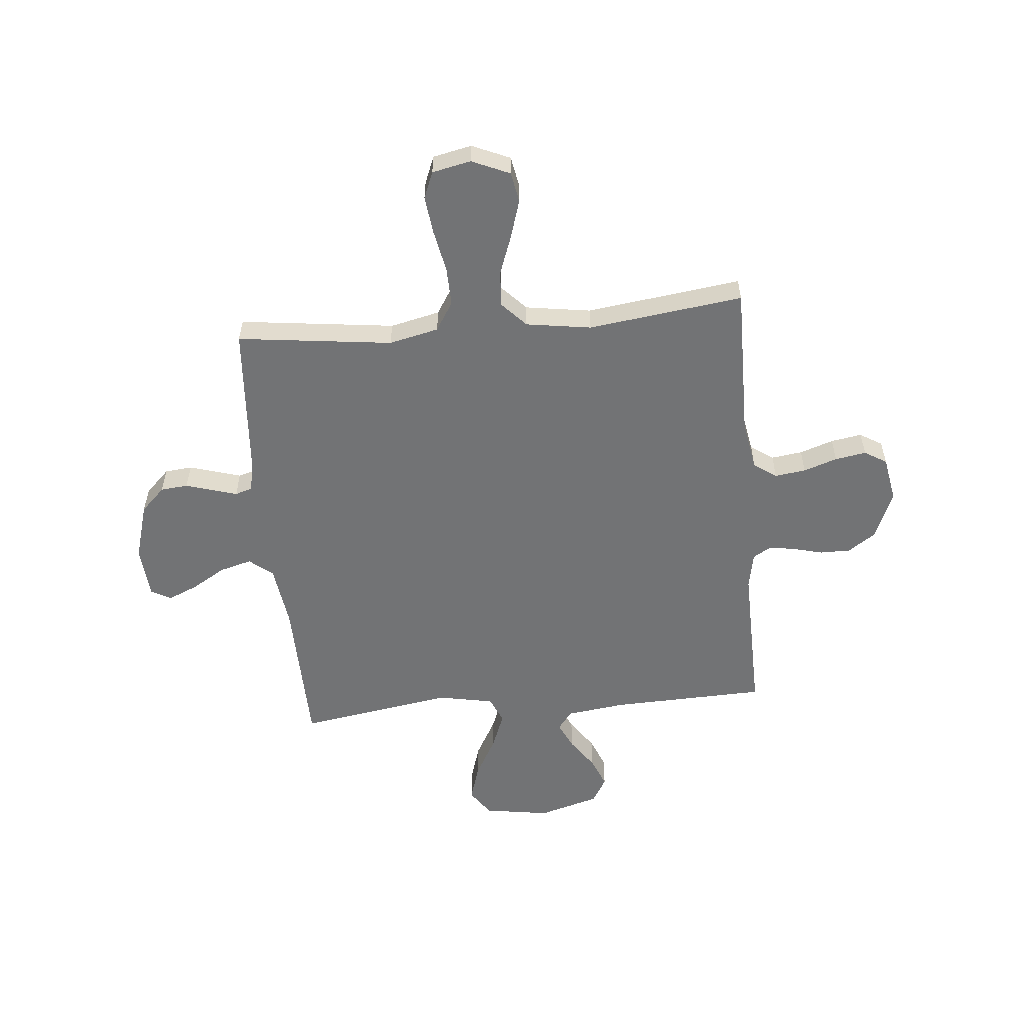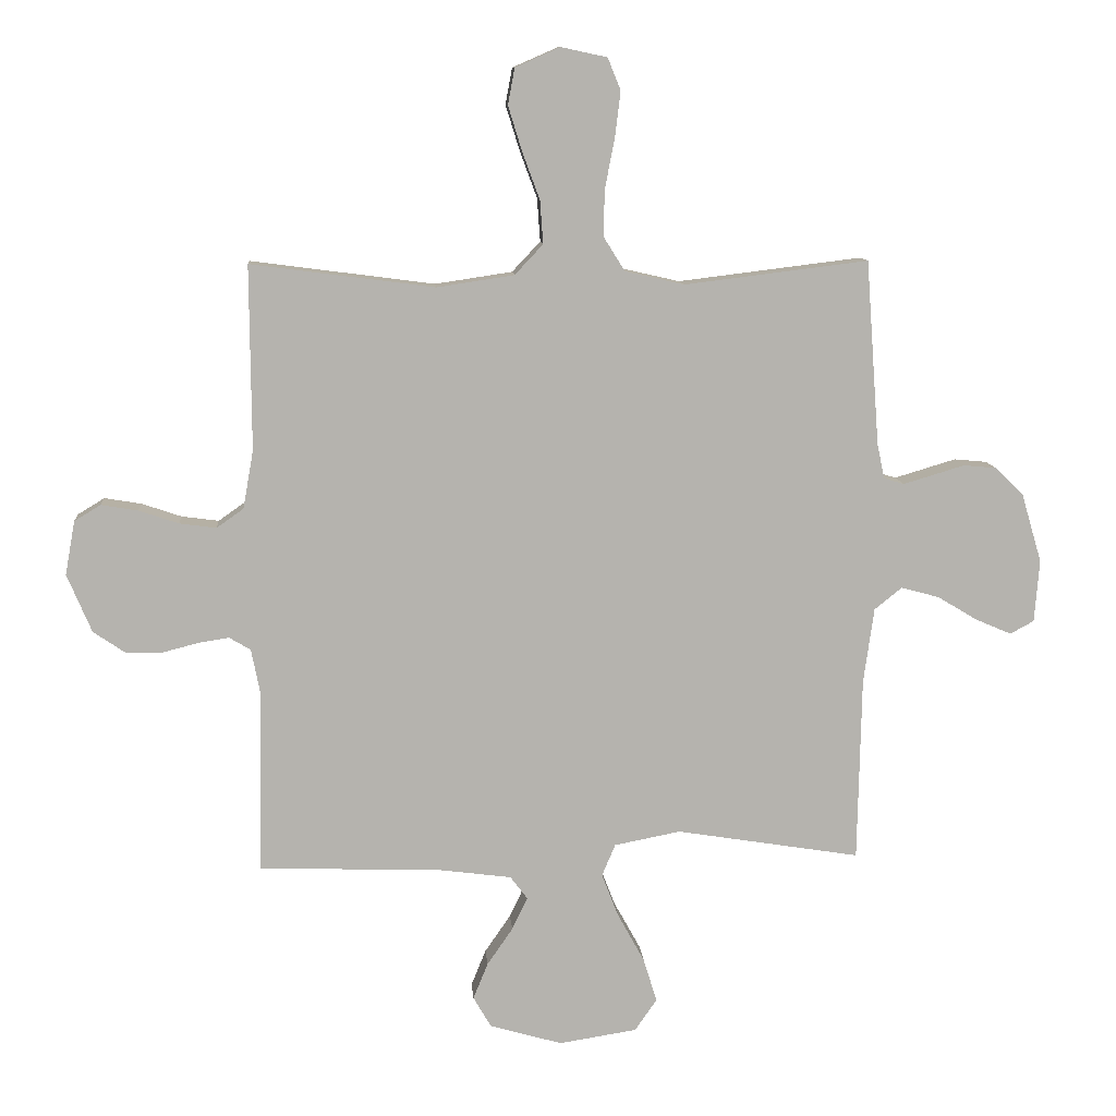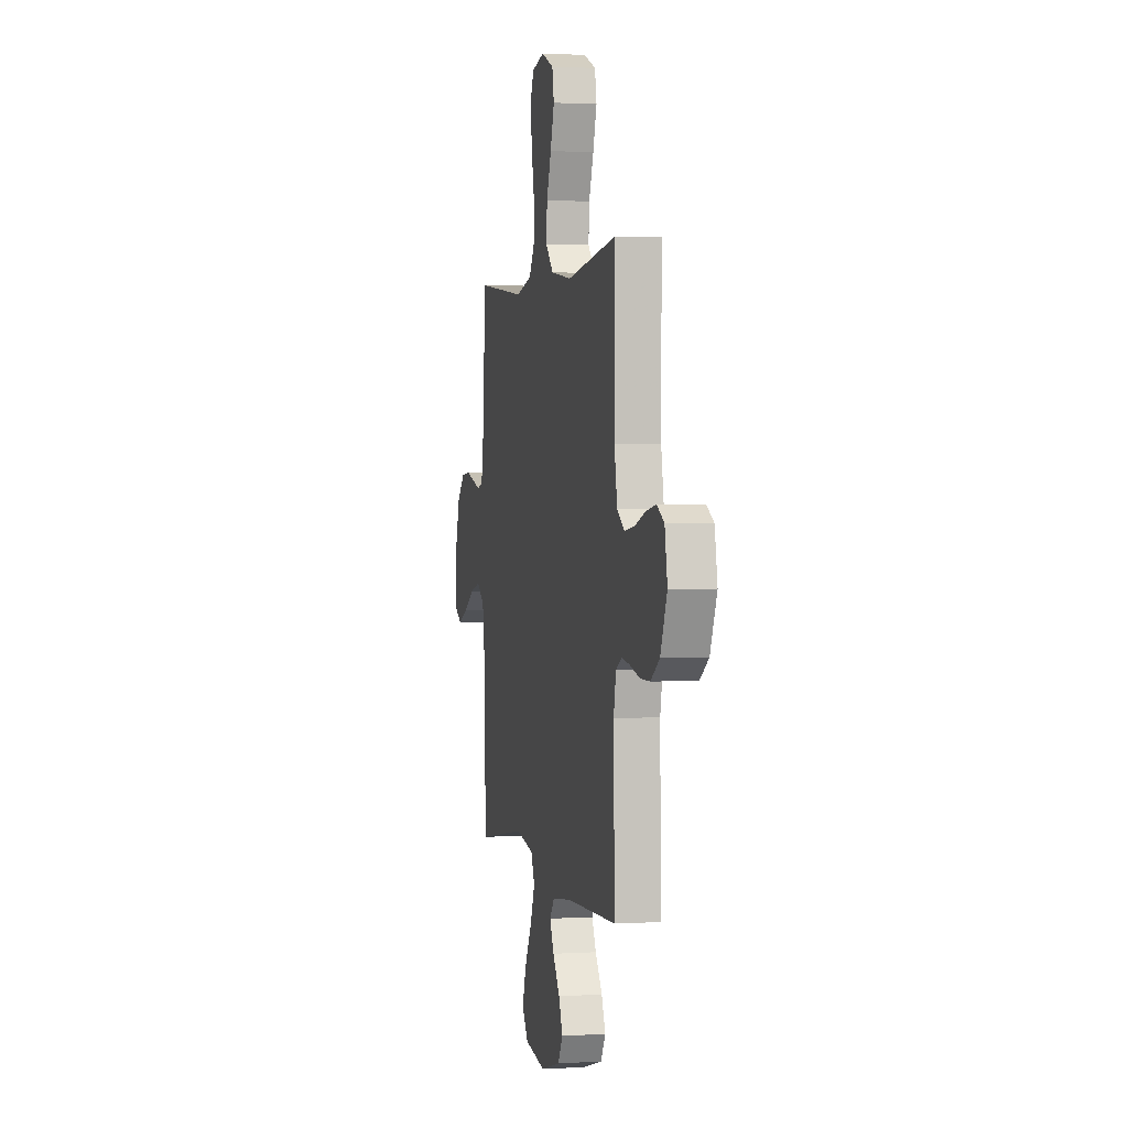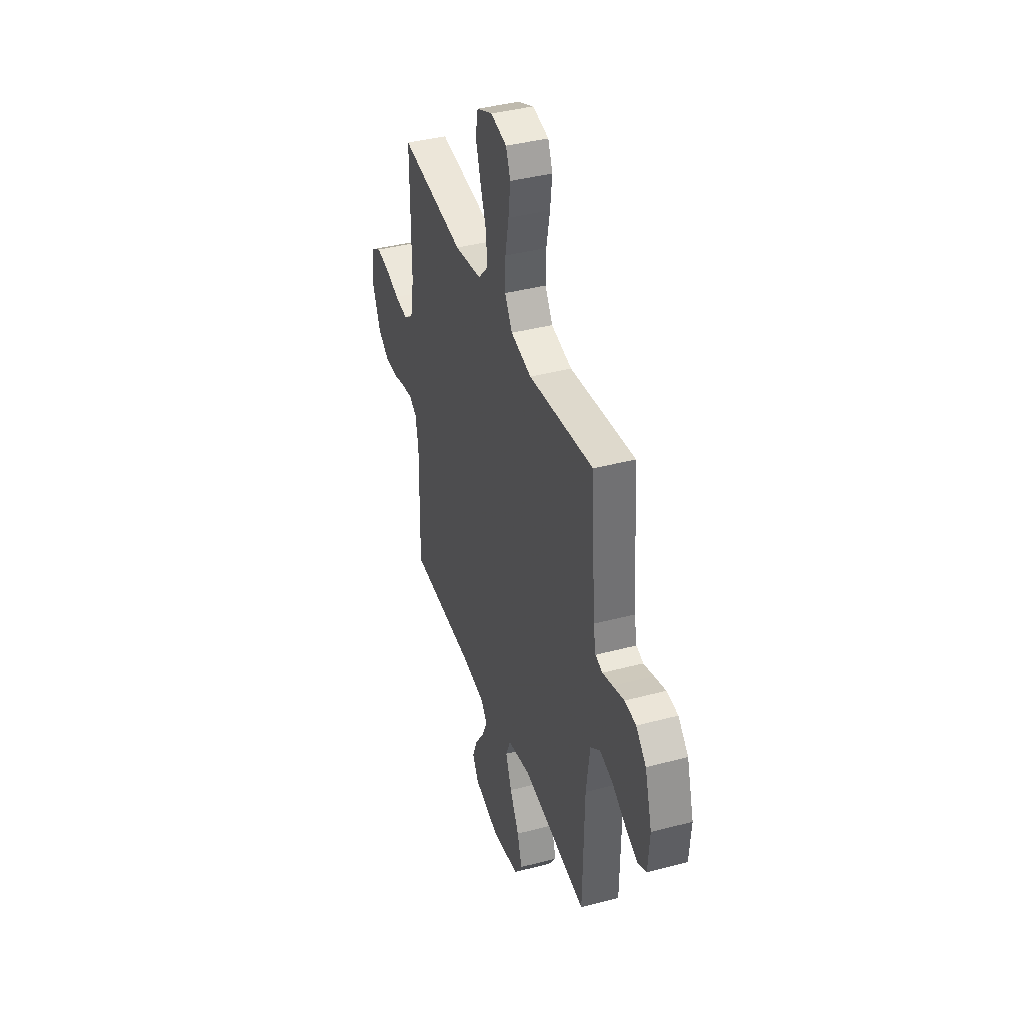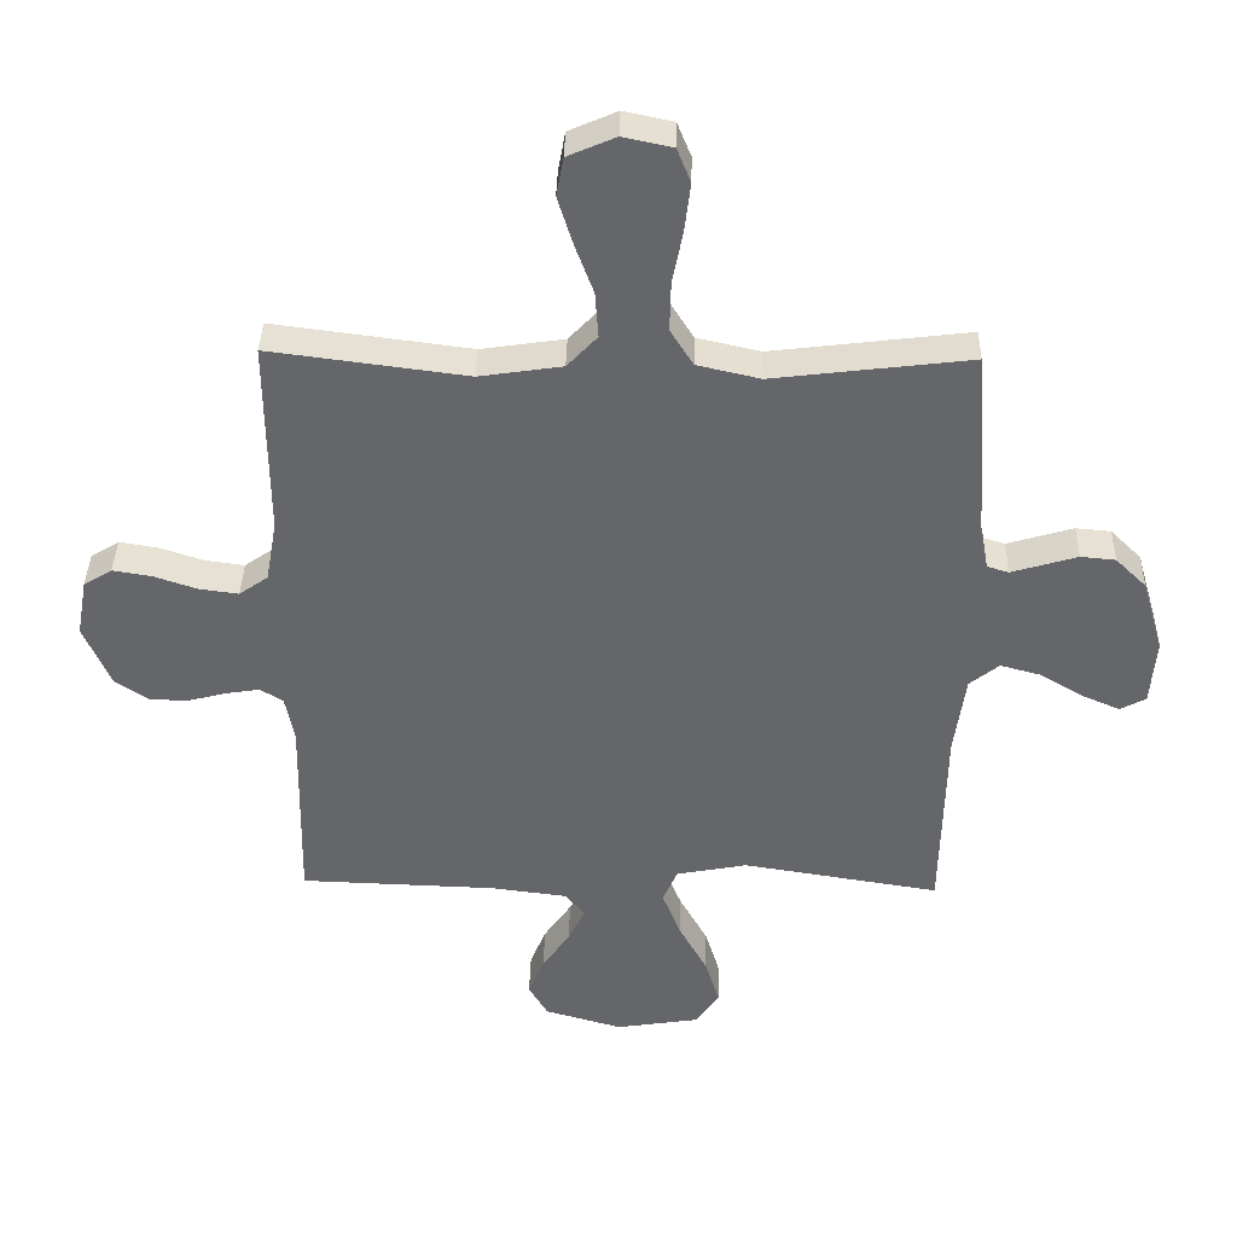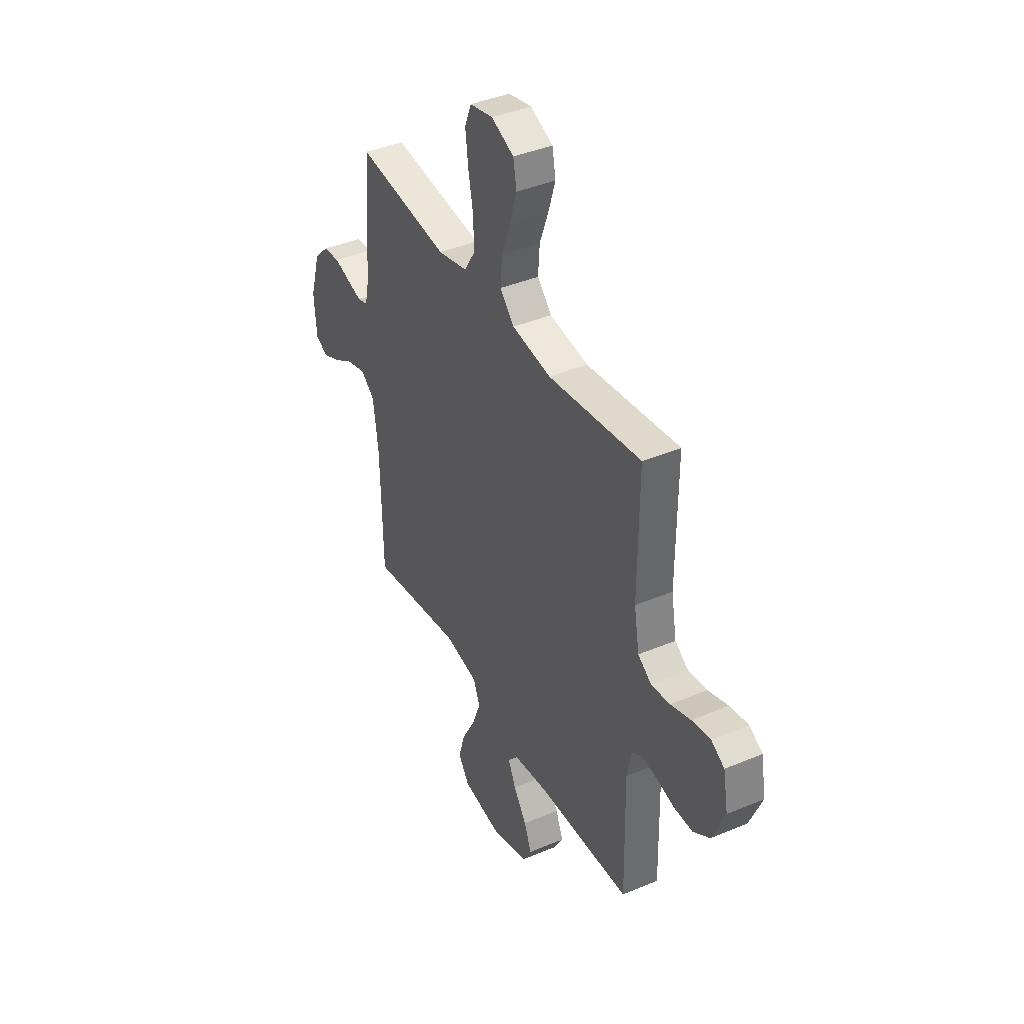
<metadata>
{"format":"obj","ext":"obj","renderer":"f3d","projection":"perspective","resolution":1024,"background":"white","views":[{"elev":-55.8,"azim":5.3,"up":"+Y"},{"elev":10.3,"azim":175.7,"up":"+Z"},{"elev":1.7,"azim":77.5,"up":"+Z"},{"elev":39.6,"azim":-108.2,"up":"+Z"},{"elev":38.0,"azim":-178.7,"up":"+Z"},{"elev":40.2,"azim":62.5,"up":"+Z"}]}
</metadata>
<code>
v 0.5 0.07 -0.5
v 0.2 0.07 -0.51
v 0.084 0.07 -0.525
v 0.056 0.07 -0.562
v 0.081 0.07 -0.615
v 0.123 0.07 -0.676
v 0.147 0.07 -0.735
v 0.118 0.07 -0.785
v 0 0.07 -0.819
v -0.127 0.07 -0.799
v -0.163 0.07 -0.747
v -0.141 0.07 -0.675
v -0.098 0.07 -0.597
v -0.07 0.07 -0.525
v -0.092 0.07 -0.473
v -0.2 0.07 -0.452
v -0.5 0.07 -0.5
v -0.506 0.07 -0.2
v -0.523 0.07 -0.077
v -0.568 0.07 -0.041
v -0.63 0.07 -0.058
v -0.695 0.07 -0.097
v -0.753 0.07 -0.122
v -0.792 0.07 -0.101
v -0.8 0.07 0
v -0.767 0.07 0.112
v -0.72 0.07 0.158
v -0.667 0.07 0.163
v -0.614 0.07 0.147
v -0.567 0.07 0.133
v -0.534 0.07 0.143
v -0.522 0.07 0.2
v -0.5 0.07 0.5
v -0.2 0.07 0.463
v -0.104 0.07 0.485
v -0.069 0.07 0.541
v -0.071 0.07 0.616
v -0.087 0.07 0.698
v -0.096 0.07 0.772
v -0.075 0.07 0.824
v 0 0.07 0.84
v 0.073 0.07 0.808
v 0.084 0.07 0.749
v 0.061 0.07 0.675
v 0.033 0.07 0.599
v 0.028 0.07 0.529
v 0.074 0.07 0.48
v 0.2 0.07 0.461
v 0.5 0.07 0.5
v 0.498 0.07 0.2
v 0.515 0.07 0.105
v 0.559 0.07 0.074
v 0.619 0.07 0.082
v 0.684 0.07 0.104
v 0.744 0.07 0.114
v 0.787 0.07 0.088
v 0.803 0.07 0
v 0.763 0.07 -0.095
v 0.71 0.07 -0.131
v 0.651 0.07 -0.131
v 0.593 0.07 -0.116
v 0.543 0.07 -0.108
v 0.508 0.07 -0.129
v 0.494 0.07 -0.2
v 0.5 0 -0.5
v 0.2 0 -0.51
v 0.084 0 -0.525
v 0.056 0 -0.562
v 0.081 0 -0.615
v 0.123 0 -0.676
v 0.147 0 -0.735
v 0.118 0 -0.785
v 0 0 -0.819
v -0.127 0 -0.799
v -0.163 0 -0.747
v -0.141 0 -0.675
v -0.098 0 -0.597
v -0.07 0 -0.525
v -0.092 0 -0.473
v -0.2 0 -0.452
v -0.5 0 -0.5
v -0.506 0 -0.2
v -0.523 0 -0.077
v -0.568 0 -0.041
v -0.63 0 -0.058
v -0.695 0 -0.097
v -0.753 0 -0.122
v -0.792 0 -0.101
v -0.8 0 0
v -0.767 0 0.112
v -0.72 0 0.158
v -0.667 0 0.163
v -0.614 0 0.147
v -0.567 0 0.133
v -0.534 0 0.143
v -0.522 0 0.2
v -0.5 0 0.5
v -0.2 0 0.463
v -0.104 0 0.485
v -0.069 0 0.541
v -0.071 0 0.616
v -0.087 0 0.698
v -0.096 0 0.772
v -0.075 0 0.824
v 0 0 0.84
v 0.073 0 0.808
v 0.084 0 0.749
v 0.061 0 0.675
v 0.033 0 0.599
v 0.028 0 0.529
v 0.074 0 0.48
v 0.2 0 0.461
v 0.5 0 0.5
v 0.498 0 0.2
v 0.515 0 0.105
v 0.559 0 0.074
v 0.619 0 0.082
v 0.684 0 0.104
v 0.744 0 0.114
v 0.787 0 0.088
v 0.803 0 0
v 0.763 0 -0.095
v 0.71 0 -0.131
v 0.651 0 -0.131
v 0.593 0 -0.116
v 0.543 0 -0.108
v 0.508 0 -0.129
v 0.494 0 -0.2
f 58 59 60 61
f 58 61 62
f 57 58 62
f 56 57 62
f 53 54 55 56
f 52 53 56 62
f 51 52 62 63
f 48 49 50
f 47 48 50 51
f 42 43 44 45
f 40 41 42 45
f 40 45 46
f 37 38 39 40
f 36 37 40 46
f 35 36 46 47
f 32 33 34
f 31 32 34 35
f 26 27 28 29
f 26 29 30
f 25 26 30
f 24 25 30 31
f 21 22 23 24
f 20 21 24 31
f 16 17 18
f 15 16 18 19
f 10 11 12 13
f 10 13 14
f 9 10 14
f 8 9 14
f 5 6 7 8
f 4 5 8 14
f 3 4 14 15
f 64 1 2
f 19 20 31 35
f 47 51 63 64
f 19 35 47 64
f 15 19 64
f 2 3 15 64
f 125 124 123 122
f 126 125 122
f 126 122 121
f 126 121 120
f 120 119 118 117
f 126 120 117 116
f 127 126 116 115
f 114 113 112
f 115 114 112 111
f 109 108 107 106
f 109 106 105 104
f 110 109 104
f 104 103 102 101
f 110 104 101 100
f 111 110 100 99
f 98 97 96
f 99 98 96 95
f 93 92 91 90
f 94 93 90
f 94 90 89
f 95 94 89 88
f 88 87 86 85
f 95 88 85 84
f 82 81 80
f 83 82 80 79
f 77 76 75 74
f 78 77 74
f 78 74 73
f 78 73 72
f 72 71 70 69
f 78 72 69 68
f 79 78 68 67
f 66 65 128
f 99 95 84 83
f 128 127 115 111
f 128 111 99 83
f 128 83 79
f 128 79 67 66
f 1 65 66 2
f 2 66 67 3
f 3 67 68 4
f 4 68 69 5
f 5 69 70 6
f 6 70 71 7
f 7 71 72 8
f 8 72 73 9
f 9 73 74 10
f 10 74 75 11
f 11 75 76 12
f 12 76 77 13
f 13 77 78 14
f 14 78 79 15
f 15 79 80 16
f 16 80 81 17
f 17 81 82 18
f 18 82 83 19
f 19 83 84 20
f 20 84 85 21
f 21 85 86 22
f 22 86 87 23
f 23 87 88 24
f 24 88 89 25
f 25 89 90 26
f 26 90 91 27
f 27 91 92 28
f 28 92 93 29
f 29 93 94 30
f 30 94 95 31
f 31 95 96 32
f 32 96 97 33
f 33 97 98 34
f 34 98 99 35
f 35 99 100 36
f 36 100 101 37
f 37 101 102 38
f 38 102 103 39
f 39 103 104 40
f 40 104 105 41
f 41 105 106 42
f 42 106 107 43
f 43 107 108 44
f 44 108 109 45
f 45 109 110 46
f 46 110 111 47
f 47 111 112 48
f 48 112 113 49
f 49 113 114 50
f 50 114 115 51
f 51 115 116 52
f 52 116 117 53
f 53 117 118 54
f 54 118 119 55
f 55 119 120 56
f 56 120 121 57
f 57 121 122 58
f 58 122 123 59
f 59 123 124 60
f 60 124 125 61
f 61 125 126 62
f 62 126 127 63
f 63 127 128 64
f 64 128 65 1

</code>
